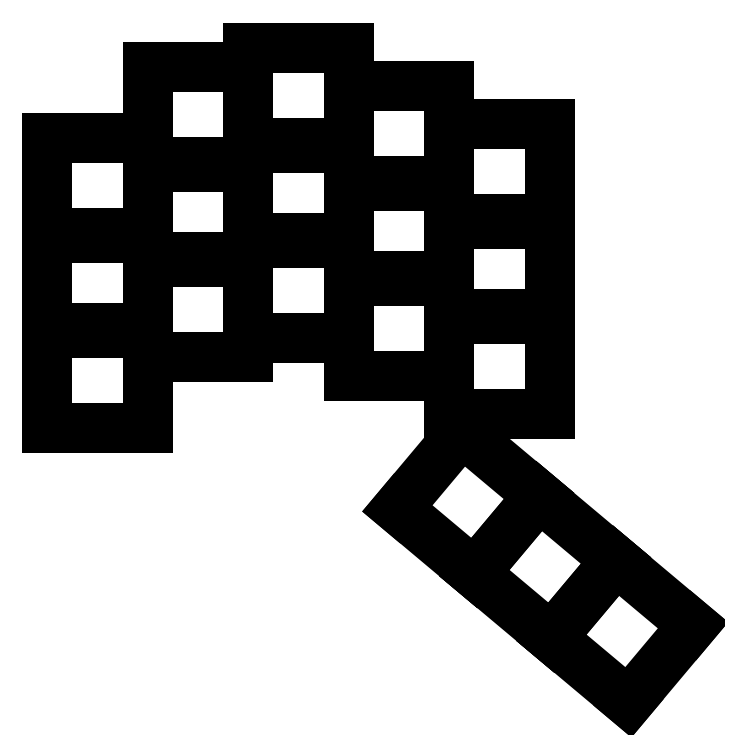
<metadata>
{"format":"dxf","ext":"dxf","renderer":"ezdxf+matplotlib","layout":"modelspace","background":"white","min_lineweight":24,"dpi":150}
</metadata>
<code>
0
SECTION
2
ENTITIES
0
LINE
8
0
10
9
20
9
11
27
21
9
0
LINE
8
0
10
27
20
9
11
27
21
-9
0
LINE
8
0
10
27
20
-9
11
9
21
-9
0
LINE
8
0
10
9
20
-9
11
9
21
9
0
LINE
8
0
10
9
20
26
11
27
21
26
0
LINE
8
0
10
27
20
26
11
27
21
8
0
LINE
8
0
10
27
20
8
11
9
21
8
0
LINE
8
0
10
9
20
8
11
9
21
26
0
LINE
8
0
10
9
20
43
11
27
21
43
0
LINE
8
0
10
27
20
43
11
27
21
25
0
LINE
8
0
10
27
20
25
11
9
21
25
0
LINE
8
0
10
9
20
25
11
9
21
43
0
LINE
8
0
10
27
20
21.75
11
45
21
21.75
0
LINE
8
0
10
45
20
21.75
11
45
21
3.75
0
LINE
8
0
10
45
20
3.75
11
27
21
3.75
0
LINE
8
0
10
27
20
3.75
11
27
21
21.75
0
LINE
8
0
10
27
20
38.75
11
45
21
38.75
0
LINE
8
0
10
45
20
38.75
11
45
21
20.75
0
LINE
8
0
10
45
20
20.75
11
27
21
20.75
0
LINE
8
0
10
27
20
20.75
11
27
21
38.75
0
LINE
8
0
10
27
20
55.75
11
45
21
55.75
0
LINE
8
0
10
45
20
55.75
11
45
21
37.75
0
LINE
8
0
10
45
20
37.75
11
27
21
37.75
0
LINE
8
0
10
27
20
37.75
11
27
21
55.75
0
LINE
8
0
10
45
20
25.15
11
63
21
25.15
0
LINE
8
0
10
63
20
25.15
11
63
21
7.15
0
LINE
8
0
10
63
20
7.15
11
45
21
7.15
0
LINE
8
0
10
45
20
7.15
11
45
21
25.15
0
LINE
8
0
10
45
20
42.15
11
63
21
42.15
0
LINE
8
0
10
63
20
42.15
11
63
21
24.15
0
LINE
8
0
10
63
20
24.15
11
45
21
24.15
0
LINE
8
0
10
45
20
24.15
11
45
21
42.15
0
LINE
8
0
10
45
20
59.15
11
63
21
59.15
0
LINE
8
0
10
63
20
59.15
11
63
21
41.15
0
LINE
8
0
10
63
20
41.15
11
45
21
41.15
0
LINE
8
0
10
45
20
41.15
11
45
21
59.15
0
LINE
8
0
10
63
20
18.35
11
81
21
18.35
0
LINE
8
0
10
81
20
18.35
11
81
21
0.35
0
LINE
8
0
10
81
20
0.35
11
63
21
0.35
0
LINE
8
0
10
63
20
0.35
11
63
21
18.35
0
LINE
8
0
10
63
20
35.35
11
81
21
35.35
0
LINE
8
0
10
81
20
35.35
11
81
21
17.35
0
LINE
8
0
10
81
20
17.35
11
63
21
17.35
0
LINE
8
0
10
63
20
17.35
11
63
21
35.35
0
LINE
8
0
10
63
20
52.35
11
81
21
52.35
0
LINE
8
0
10
81
20
52.35
11
81
21
34.35
0
LINE
8
0
10
81
20
34.35
11
63
21
34.35
0
LINE
8
0
10
63
20
34.35
11
63
21
52.35
0
LINE
8
0
10
81
20
11.55
11
99
21
11.55
0
LINE
8
0
10
99
20
11.55
11
99
21
-6.45
0
LINE
8
0
10
99
20
-6.45
11
81
21
-6.45
0
LINE
8
0
10
81
20
-6.45
11
81
21
11.55
0
LINE
8
0
10
81
20
28.55
11
99
21
28.55
0
LINE
8
0
10
99
20
28.55
11
99
21
10.55
0
LINE
8
0
10
99
20
10.55
11
81
21
10.55
0
LINE
8
0
10
81
20
10.55
11
81
21
28.55
0
LINE
8
0
10
81
20
45.55
11
99
21
45.55
0
LINE
8
0
10
99
20
45.55
11
99
21
27.55
0
LINE
8
0
10
99
20
27.55
11
81
21
27.55
0
LINE
8
0
10
81
20
27.55
11
81
21
45.55
0
LINE
8
0
10
83.25
20
-9.544
11
97.04
21
-21.11
0
LINE
8
0
10
97.04
20
-21.11
11
85.47
21
-34.9
0
LINE
8
0
10
85.47
20
-34.9
11
71.68
21
-23.33
0
LINE
8
0
10
71.68
20
-23.33
11
83.25
21
-9.544
0
LINE
8
0
10
97.04
20
-21.11
11
110.8
21
-32.68
0
LINE
8
0
10
110.8
20
-32.68
11
99.26
21
-46.47
0
LINE
8
0
10
99.26
20
-46.47
11
85.47
21
-34.9
0
LINE
8
0
10
85.47
20
-34.9
11
97.04
21
-21.11
0
LINE
8
0
10
110.8
20
-32.68
11
124.6
21
-44.25
0
LINE
8
0
10
124.6
20
-44.25
11
113
21
-58.04
0
LINE
8
0
10
113
20
-58.04
11
99.26
21
-46.47
0
LINE
8
0
10
99.26
20
-46.47
11
110.8
21
-32.68
0
ENDSEC
0
EOF

</code>
